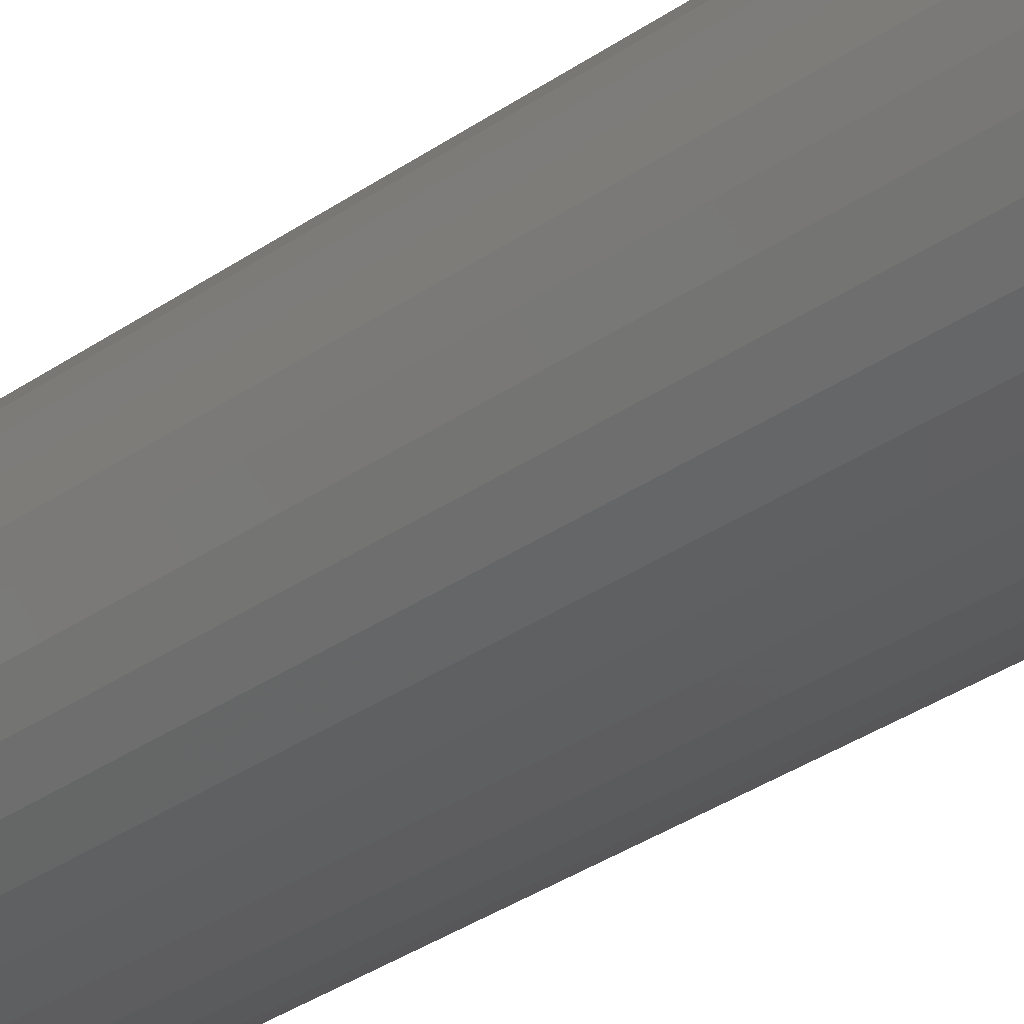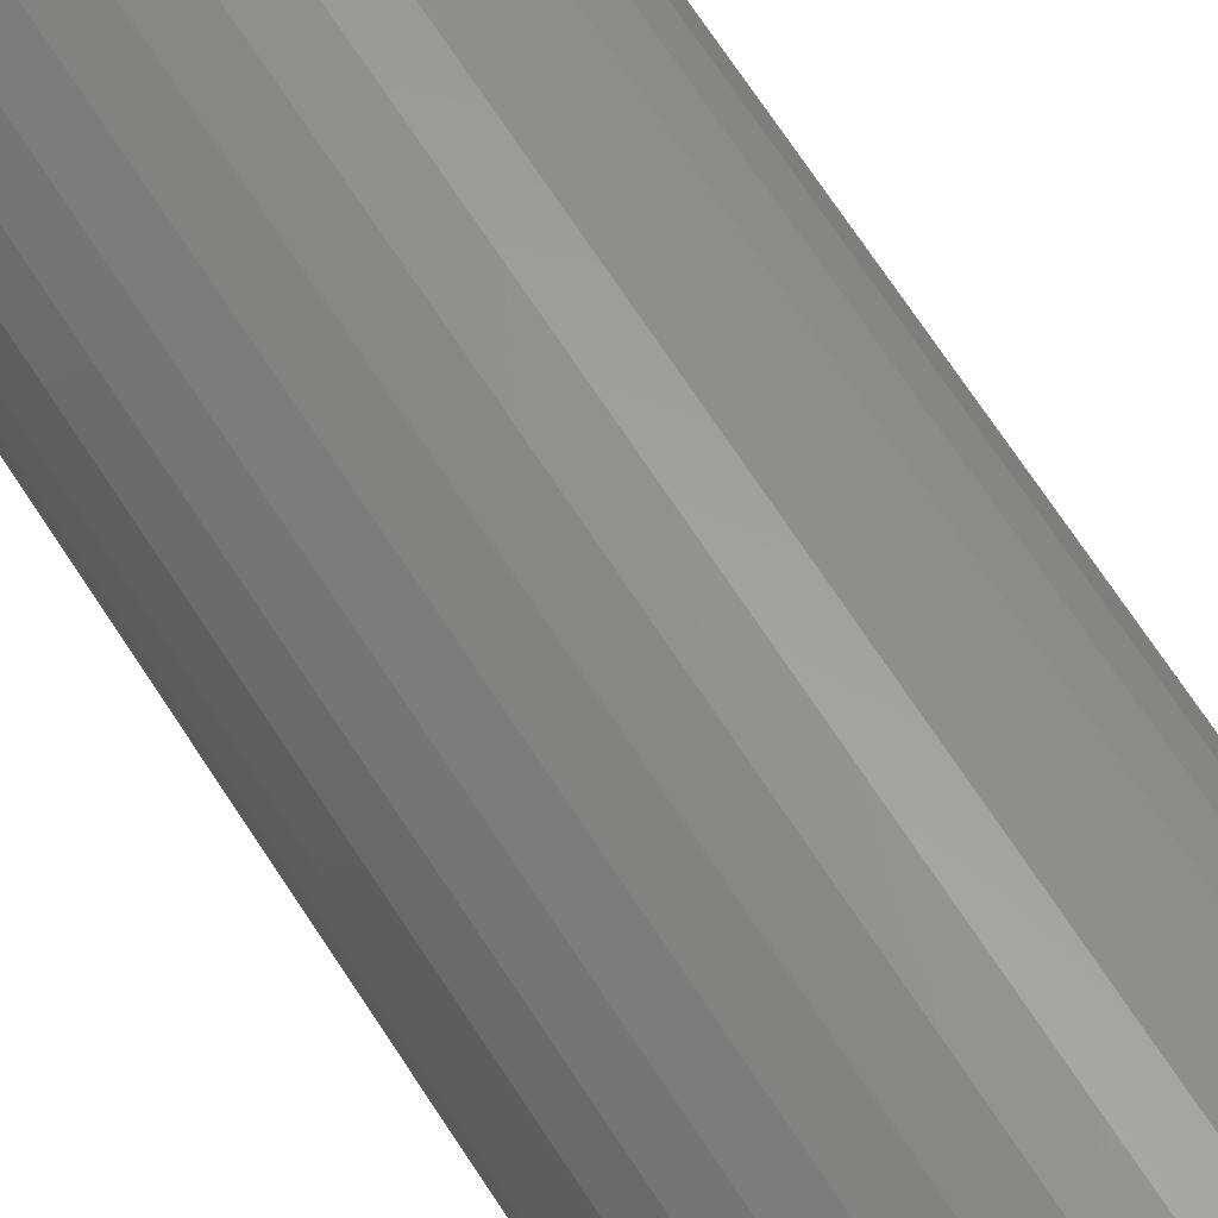
<metadata>
{"format":"stl","ext":"stl","renderer":"f3d","projection":"perspective","resolution":1024,"background":"white","views":[{"elev":-29.3,"azim":137.1,"up":"+Z"},{"elev":63.3,"azim":-31.8,"up":"+Z"}]}
</metadata>
<code>
# stl→obj: 320 verts, 636 faces
v -0.002136 -0.75 0.004615
v -0.002904 -0.75 0.003179
v 0.01168 -0.75 0.004615
v 0.01244 -0.75 0.003179
v -0.003377 -0.75 0.00162
v 0.01292 -0.75 0.00162
v -0.003536 -0.75 -1.369e-17
v -0.003377 -0.75 -0.00162
v -0.002904 -0.75 -0.003179
v 0.01292 -0.75 -0.00162
v 0.01244 -0.75 -0.003179
v -0.002136 -0.75 -0.004615
v 0.01168 -0.75 -0.004615
v -0.001103 -0.75 -0.005873
v 0.01064 -0.75 -0.005873
v 0.0001552 -0.75 -0.006906
v 0.001591 -0.75 -0.007674
v 0.01308 -0.75 -1.038e-17
v 0.01064 -0.75 0.005873
v 0.009384 -0.75 0.006906
v 0.007948 -0.75 0.007674
v 0.00639 -0.75 0.008146
v 0.00477 -0.75 0.008306
v 0.003149 -0.75 0.008146
v 0.001591 -0.75 0.007674
v 0.0001552 -0.75 0.006906
v -0.001103 -0.75 0.005873
v 0.009384 -0.75 -0.006906
v 0.003149 -0.75 -0.008146
v 0.00477 -0.75 -0.008306
v 0.00639 -0.75 -0.008146
v 0.007948 -0.75 -0.007674
v 0.07558 3.931e-18 -9.411e-18
v 0.07558 -0.6875 -8.964e-17
v 0.07422 3.855e-18 -0.01381
v 0.07422 -0.6875 -0.01381
v 0.07019 3.631e-18 -0.0271
v 0.07019 -0.6875 -0.0271
v 0.06364 3.268e-18 -0.03934
v 0.06364 -0.6875 -0.03934
v 0.05484 2.779e-18 -0.05007
v 0.05484 -0.6875 -0.05007
v 0.04411 2.184e-18 -0.05887
v 0.04411 -0.6875 -0.05887
v 0.03187 1.504e-18 -0.06542
v 0.03187 -0.6875 -0.06542
v 0.01858 7.668e-19 -0.06945
v 0.01858 -0.6875 -0.06945
v 0.00477 -9.627e-34 -0.07081
v 0.00477 -0.6875 -0.07081
v -0.009044 -7.668e-19 -0.06945
v -0.009044 -0.6875 -0.06945
v -0.02233 -1.504e-18 -0.06542
v -0.02233 -0.6875 -0.06542
v -0.03457 -2.184e-18 -0.05887
v -0.03457 -0.6875 -0.05887
v -0.0453 -2.779e-18 -0.05007
v -0.0453 -0.6875 -0.05007
v -0.0541 -3.268e-18 -0.03934
v -0.0541 -0.6875 -0.03934
v -0.06065 -3.631e-18 -0.0271
v -0.06065 -0.6875 -0.0271
v -0.06468 -3.855e-18 -0.01381
v -0.06468 -0.6875 -0.01381
v -0.06604 -3.931e-18 7.931e-18
v -0.06604 -0.6875 7.931e-18
v -0.06468 -3.855e-18 0.01381
v -0.06468 -0.6875 0.01381
v -0.06065 -3.631e-18 0.0271
v -0.06065 -0.6875 0.0271
v -0.0541 -3.268e-18 0.03934
v -0.0541 -0.6875 0.03934
v -0.0453 -2.779e-18 0.05007
v -0.0453 -0.6875 0.05007
v -0.03457 -2.184e-18 0.05887
v -0.03457 -0.6875 0.05887
v -0.02233 -1.504e-18 0.06542
v -0.02233 -0.6875 0.06542
v -0.009044 -7.668e-19 0.06945
v -0.009044 -0.6875 0.06945
v 0.00477 4.813e-34 0.07081
v 0.00477 -0.6875 0.07081
v 0.01858 7.668e-19 0.06945
v 0.01858 -0.6875 0.06945
v 0.03187 1.504e-18 0.06542
v 0.03187 -0.6875 0.06542
v 0.04411 2.184e-18 0.05887
v 0.04411 -0.6875 0.05887
v 0.05484 2.779e-18 0.05007
v 0.05484 -0.6875 0.05007
v 0.06364 3.268e-18 0.03934
v 0.06364 -0.6875 0.03934
v 0.07019 3.631e-18 0.0271
v 0.07019 -0.6875 0.0271
v 0.07422 3.855e-18 0.01381
v 0.07422 -0.6875 0.01381
v -0.01573 -0.7488 -1.735e-17
v -0.01534 -0.7488 0.003999
v -0.02745 -0.7452 -2.255e-17
v -0.02683 -0.7452 0.006287
v -0.03826 -0.7395 -2.776e-17
v -0.03743 -0.7395 0.008395
v -0.04773 -0.7317 -3.123e-17
v -0.04672 -0.7317 0.01024
v -0.0555 -0.7222 -3.469e-17
v -0.05434 -0.7222 0.01176
v -0.06128 -0.7114 -3.469e-17
v -0.06001 -0.7114 0.01289
v -0.06484 -0.6997 -3.469e-17
v -0.0635 -0.6997 0.01358
v 0.02487 -0.7488 0.003999
v 0.02527 -0.7488 -3.816e-17
v 0.03637 -0.7452 0.006287
v 0.03699 -0.7452 -5.725e-17
v 0.04697 -0.7395 0.008395
v 0.0478 -0.7395 -7.286e-17
v 0.05626 -0.7317 0.01024
v 0.05727 -0.7317 -8.327e-17
v 0.06388 -0.7222 0.01176
v 0.06504 -0.7222 -1.006e-16
v 0.06955 -0.7114 0.01289
v 0.07082 -0.7114 -1.11e-16
v 0.07304 -0.6997 0.01358
v 0.07437 -0.6997 -1.145e-16
v 0.02371 -0.7488 0.007845
v 0.03454 -0.7452 0.01233
v 0.04452 -0.7395 0.01647
v 0.05327 -0.7317 0.02009
v 0.06045 -0.7222 0.02307
v 0.06579 -0.7114 0.02528
v 0.06908 -0.6997 0.02664
v 0.02181 -0.7488 0.01139
v 0.03156 -0.7452 0.0179
v 0.04055 -0.7395 0.02391
v 0.04842 -0.7317 0.02917
v 0.05488 -0.7222 0.03349
v 0.05969 -0.7114 0.03669
v 0.06264 -0.6997 0.03867
v 0.01926 -0.7488 0.0145
v 0.02756 -0.7452 0.02279
v 0.0352 -0.7395 0.03043
v 0.04189 -0.7317 0.03712
v 0.04739 -0.7222 0.04262
v 0.05147 -0.7114 0.0467
v 0.05399 -0.6997 0.04922
v 0.01616 -0.7488 0.01704
v 0.02267 -0.7452 0.02679
v 0.02868 -0.7395 0.03578
v 0.03394 -0.7317 0.04365
v 0.03826 -0.7222 0.05011
v 0.04146 -0.7114 0.05492
v 0.04344 -0.6997 0.05787
v 0.01261 -0.7488 0.01894
v 0.0171 -0.7452 0.02977
v 0.02124 -0.7395 0.03975
v 0.02486 -0.7317 0.0485
v 0.02784 -0.7222 0.05568
v 0.03005 -0.7114 0.06102
v 0.03141 -0.6997 0.06431
v 0.008769 -0.7488 0.02011
v 0.01106 -0.7452 0.0316
v 0.01316 -0.7395 0.0422
v 0.01501 -0.7317 0.05149
v 0.01653 -0.7222 0.05911
v 0.01766 -0.7114 0.06478
v 0.01835 -0.6997 0.06827
v 0.00477 -0.7488 0.0205
v 0.00477 -0.7452 0.03222
v 0.00477 -0.7395 0.04303
v 0.00477 -0.7317 0.0525
v 0.00477 -0.7222 0.06027
v 0.00477 -0.7114 0.06605
v 0.00477 -0.6997 0.06961
v 0.0007706 -0.7488 0.02011
v -0.001517 -0.7452 0.0316
v -0.003625 -0.7395 0.0422
v -0.005473 -0.7317 0.05149
v -0.006989 -0.7222 0.05911
v -0.008116 -0.7114 0.06478
v -0.00881 -0.6997 0.06827
v -0.003075 -0.7488 0.01894
v -0.007562 -0.7452 0.02977
v -0.0117 -0.7395 0.03975
v -0.01532 -0.7317 0.0485
v -0.0183 -0.7222 0.05568
v -0.02051 -0.7114 0.06102
v -0.02187 -0.6997 0.06431
v -0.006619 -0.7488 0.01704
v -0.01313 -0.7452 0.02679
v -0.01914 -0.7395 0.03578
v -0.0244 -0.7317 0.04365
v -0.02872 -0.7222 0.05011
v -0.03192 -0.7114 0.05492
v -0.0339 -0.6997 0.05787
v -0.009725 -0.7488 0.0145
v -0.01802 -0.7452 0.02279
v -0.02566 -0.7395 0.03043
v -0.03235 -0.7317 0.03712
v -0.03785 -0.7222 0.04262
v -0.04193 -0.7114 0.0467
v -0.04445 -0.6997 0.04922
v -0.01227 -0.7488 0.01139
v -0.02202 -0.7452 0.0179
v -0.03101 -0.7395 0.02391
v -0.03888 -0.7317 0.02917
v -0.04535 -0.7222 0.03349
v -0.05015 -0.7114 0.03669
v -0.0531 -0.6997 0.03867
v -0.01417 -0.7488 0.007845
v -0.025 -0.7452 0.01233
v -0.03498 -0.7395 0.01647
v -0.04373 -0.7317 0.02009
v -0.05092 -0.7222 0.02307
v -0.05625 -0.7114 0.02528
v -0.05954 -0.6997 0.02664
v 0.02487 -0.7488 -0.003999
v 0.03637 -0.7452 -0.006287
v 0.04697 -0.7395 -0.008395
v 0.05626 -0.7317 -0.01024
v 0.06388 -0.7222 -0.01176
v 0.06955 -0.7114 -0.01289
v 0.07304 -0.6997 -0.01358
v -0.01534 -0.7488 -0.003999
v -0.02683 -0.7452 -0.006287
v -0.03743 -0.7395 -0.008395
v -0.04672 -0.7317 -0.01024
v -0.05434 -0.7222 -0.01176
v -0.06001 -0.7114 -0.01289
v -0.0635 -0.6997 -0.01358
v -0.01417 -0.7488 -0.007845
v -0.025 -0.7452 -0.01233
v -0.03498 -0.7395 -0.01647
v -0.04373 -0.7317 -0.02009
v -0.05092 -0.7222 -0.02307
v -0.05625 -0.7114 -0.02528
v -0.05954 -0.6997 -0.02664
v -0.01227 -0.7488 -0.01139
v -0.02202 -0.7452 -0.0179
v -0.03101 -0.7395 -0.02391
v -0.03888 -0.7317 -0.02917
v -0.04535 -0.7222 -0.03349
v -0.05015 -0.7114 -0.03669
v -0.0531 -0.6997 -0.03867
v -0.009725 -0.7488 -0.0145
v -0.01802 -0.7452 -0.02279
v -0.02566 -0.7395 -0.03043
v -0.03235 -0.7317 -0.03712
v -0.03785 -0.7222 -0.04262
v -0.04193 -0.7114 -0.0467
v -0.04445 -0.6997 -0.04922
v -0.006619 -0.7488 -0.01704
v -0.01313 -0.7452 -0.02679
v -0.01914 -0.7395 -0.03578
v -0.0244 -0.7317 -0.04365
v -0.02872 -0.7222 -0.05011
v -0.03192 -0.7114 -0.05492
v -0.0339 -0.6997 -0.05787
v -0.003075 -0.7488 -0.01894
v -0.007562 -0.7452 -0.02977
v -0.0117 -0.7395 -0.03975
v -0.01532 -0.7317 -0.0485
v -0.0183 -0.7222 -0.05568
v -0.02051 -0.7114 -0.06102
v -0.02187 -0.6997 -0.06431
v 0.0007706 -0.7488 -0.02011
v -0.001517 -0.7452 -0.0316
v -0.003625 -0.7395 -0.0422
v -0.005473 -0.7317 -0.05149
v -0.006989 -0.7222 -0.05911
v -0.008116 -0.7114 -0.06478
v -0.00881 -0.6997 -0.06827
v 0.00477 -0.7488 -0.0205
v 0.00477 -0.7452 -0.03222
v 0.00477 -0.7395 -0.04303
v 0.00477 -0.7317 -0.0525
v 0.00477 -0.7222 -0.06027
v 0.00477 -0.7114 -0.06605
v 0.00477 -0.6997 -0.06961
v 0.008769 -0.7488 -0.02011
v 0.01106 -0.7452 -0.0316
v 0.01316 -0.7395 -0.0422
v 0.01501 -0.7317 -0.05149
v 0.01653 -0.7222 -0.05911
v 0.01766 -0.7114 -0.06478
v 0.01835 -0.6997 -0.06827
v 0.01261 -0.7488 -0.01894
v 0.0171 -0.7452 -0.02977
v 0.02124 -0.7395 -0.03975
v 0.02486 -0.7317 -0.0485
v 0.02784 -0.7222 -0.05568
v 0.03005 -0.7114 -0.06102
v 0.03141 -0.6997 -0.06431
v 0.01616 -0.7488 -0.01704
v 0.02267 -0.7452 -0.02679
v 0.02868 -0.7395 -0.03578
v 0.03394 -0.7317 -0.04365
v 0.03826 -0.7222 -0.05011
v 0.04146 -0.7114 -0.05492
v 0.04344 -0.6997 -0.05787
v 0.01926 -0.7488 -0.0145
v 0.02756 -0.7452 -0.02279
v 0.0352 -0.7395 -0.03043
v 0.04189 -0.7317 -0.03712
v 0.04739 -0.7222 -0.04262
v 0.05147 -0.7114 -0.0467
v 0.05399 -0.6997 -0.04922
v 0.02181 -0.7488 -0.01139
v 0.03156 -0.7452 -0.0179
v 0.04055 -0.7395 -0.02391
v 0.04842 -0.7317 -0.02917
v 0.05488 -0.7222 -0.03349
v 0.05969 -0.7114 -0.03669
v 0.06264 -0.6997 -0.03867
v 0.02371 -0.7488 -0.007845
v 0.03454 -0.7452 -0.01233
v 0.04452 -0.7395 -0.01647
v 0.05327 -0.7317 -0.02009
v 0.06045 -0.7222 -0.02307
v 0.06579 -0.7114 -0.02528
v 0.06908 -0.6997 -0.02664
f 1 2 3
f 3 2 4
f 2 5 4
f 4 5 6
f 7 6 5
f 8 9 10
f 10 9 11
f 9 12 11
f 11 12 13
f 12 14 13
f 13 14 15
f 14 16 15
f 15 16 17
f 18 6 7
f 18 7 8
f 18 8 10
f 19 20 21
f 19 21 22
f 19 22 23
f 19 23 24
f 19 24 25
f 19 25 26
f 19 26 27
f 19 27 1
f 19 1 3
f 28 15 17
f 28 17 29
f 28 29 30
f 28 30 31
f 28 31 32
f 33 34 35
f 35 34 36
f 35 36 37
f 37 36 38
f 37 38 39
f 39 38 40
f 39 40 41
f 41 40 42
f 41 42 43
f 43 42 44
f 43 44 45
f 45 44 46
f 45 46 47
f 47 46 48
f 47 48 49
f 49 48 50
f 49 50 51
f 51 50 52
f 51 52 53
f 53 52 54
f 53 54 55
f 55 54 56
f 55 56 57
f 57 56 58
f 57 58 59
f 59 58 60
f 59 60 61
f 61 60 62
f 61 62 63
f 63 62 64
f 63 64 65
f 65 64 66
f 65 66 67
f 67 66 68
f 67 68 69
f 69 68 70
f 69 70 71
f 71 70 72
f 71 72 73
f 73 72 74
f 73 74 75
f 75 74 76
f 75 76 77
f 77 76 78
f 77 78 79
f 79 78 80
f 79 80 81
f 81 80 82
f 81 82 83
f 83 82 84
f 83 84 85
f 85 84 86
f 85 86 87
f 87 86 88
f 87 88 89
f 89 88 90
f 89 90 91
f 91 90 92
f 91 92 93
f 93 92 94
f 93 94 95
f 95 94 96
f 95 96 33
f 33 96 34
f 7 5 97
f 97 5 98
f 97 98 99
f 99 98 100
f 99 100 101
f 101 100 102
f 101 102 103
f 103 102 104
f 103 104 105
f 105 104 106
f 105 106 107
f 107 106 108
f 107 108 109
f 109 108 110
f 109 110 66
f 66 110 68
f 6 18 111
f 111 18 112
f 111 112 113
f 113 112 114
f 113 114 115
f 115 114 116
f 115 116 117
f 117 116 118
f 117 118 119
f 119 118 120
f 119 120 121
f 121 120 122
f 121 122 123
f 123 122 124
f 123 124 96
f 96 124 34
f 4 6 125
f 125 6 111
f 125 111 126
f 126 111 113
f 126 113 127
f 127 113 115
f 127 115 128
f 128 115 117
f 128 117 129
f 129 117 119
f 129 119 130
f 130 119 121
f 130 121 131
f 131 121 123
f 131 123 94
f 94 123 96
f 3 4 132
f 132 4 125
f 132 125 133
f 133 125 126
f 133 126 134
f 134 126 127
f 134 127 135
f 135 127 128
f 135 128 136
f 136 128 129
f 136 129 137
f 137 129 130
f 137 130 138
f 138 130 131
f 138 131 92
f 92 131 94
f 19 3 139
f 139 3 132
f 139 132 140
f 140 132 133
f 140 133 141
f 141 133 134
f 141 134 142
f 142 134 135
f 142 135 143
f 143 135 136
f 143 136 144
f 144 136 137
f 144 137 145
f 145 137 138
f 145 138 90
f 90 138 92
f 20 19 146
f 146 19 139
f 146 139 147
f 147 139 140
f 147 140 148
f 148 140 141
f 148 141 149
f 149 141 142
f 149 142 150
f 150 142 143
f 150 143 151
f 151 143 144
f 151 144 152
f 152 144 145
f 152 145 88
f 88 145 90
f 21 20 153
f 153 20 146
f 153 146 154
f 154 146 147
f 154 147 155
f 155 147 148
f 155 148 156
f 156 148 149
f 156 149 157
f 157 149 150
f 157 150 158
f 158 150 151
f 158 151 159
f 159 151 152
f 159 152 86
f 86 152 88
f 22 21 160
f 160 21 153
f 160 153 161
f 161 153 154
f 161 154 162
f 162 154 155
f 162 155 163
f 163 155 156
f 163 156 164
f 164 156 157
f 164 157 165
f 165 157 158
f 165 158 166
f 166 158 159
f 166 159 84
f 84 159 86
f 23 22 167
f 167 22 160
f 167 160 168
f 168 160 161
f 168 161 169
f 169 161 162
f 169 162 170
f 170 162 163
f 170 163 171
f 171 163 164
f 171 164 172
f 172 164 165
f 172 165 173
f 173 165 166
f 173 166 82
f 82 166 84
f 24 23 174
f 174 23 167
f 174 167 175
f 175 167 168
f 175 168 176
f 176 168 169
f 176 169 177
f 177 169 170
f 177 170 178
f 178 170 171
f 178 171 179
f 179 171 172
f 179 172 180
f 180 172 173
f 180 173 80
f 80 173 82
f 25 24 181
f 181 24 174
f 181 174 182
f 182 174 175
f 182 175 183
f 183 175 176
f 183 176 184
f 184 176 177
f 184 177 185
f 185 177 178
f 185 178 186
f 186 178 179
f 186 179 187
f 187 179 180
f 187 180 78
f 78 180 80
f 26 25 188
f 188 25 181
f 188 181 189
f 189 181 182
f 189 182 190
f 190 182 183
f 190 183 191
f 191 183 184
f 191 184 192
f 192 184 185
f 192 185 193
f 193 185 186
f 193 186 194
f 194 186 187
f 194 187 76
f 76 187 78
f 27 26 195
f 195 26 188
f 195 188 196
f 196 188 189
f 196 189 197
f 197 189 190
f 197 190 198
f 198 190 191
f 198 191 199
f 199 191 192
f 199 192 200
f 200 192 193
f 200 193 201
f 201 193 194
f 201 194 74
f 74 194 76
f 1 27 202
f 202 27 195
f 202 195 203
f 203 195 196
f 203 196 204
f 204 196 197
f 204 197 205
f 205 197 198
f 205 198 206
f 206 198 199
f 206 199 207
f 207 199 200
f 207 200 208
f 208 200 201
f 208 201 72
f 72 201 74
f 2 1 209
f 209 1 202
f 209 202 210
f 210 202 203
f 210 203 211
f 211 203 204
f 211 204 212
f 212 204 205
f 212 205 213
f 213 205 206
f 213 206 214
f 214 206 207
f 214 207 215
f 215 207 208
f 215 208 70
f 70 208 72
f 5 2 98
f 98 2 209
f 98 209 100
f 100 209 210
f 100 210 102
f 102 210 211
f 102 211 104
f 104 211 212
f 104 212 106
f 106 212 213
f 106 213 108
f 108 213 214
f 108 214 110
f 110 214 215
f 110 215 68
f 68 215 70
f 18 10 112
f 112 10 216
f 112 216 114
f 114 216 217
f 114 217 116
f 116 217 218
f 116 218 118
f 118 218 219
f 118 219 120
f 120 219 220
f 120 220 122
f 122 220 221
f 122 221 124
f 124 221 222
f 124 222 34
f 34 222 36
f 8 7 223
f 223 7 97
f 223 97 224
f 224 97 99
f 224 99 225
f 225 99 101
f 225 101 226
f 226 101 103
f 226 103 227
f 227 103 105
f 227 105 228
f 228 105 107
f 228 107 229
f 229 107 109
f 229 109 64
f 64 109 66
f 9 8 230
f 230 8 223
f 230 223 231
f 231 223 224
f 231 224 232
f 232 224 225
f 232 225 233
f 233 225 226
f 233 226 234
f 234 226 227
f 234 227 235
f 235 227 228
f 235 228 236
f 236 228 229
f 236 229 62
f 62 229 64
f 12 9 237
f 237 9 230
f 237 230 238
f 238 230 231
f 238 231 239
f 239 231 232
f 239 232 240
f 240 232 233
f 240 233 241
f 241 233 234
f 241 234 242
f 242 234 235
f 242 235 243
f 243 235 236
f 243 236 60
f 60 236 62
f 14 12 244
f 244 12 237
f 244 237 245
f 245 237 238
f 245 238 246
f 246 238 239
f 246 239 247
f 247 239 240
f 247 240 248
f 248 240 241
f 248 241 249
f 249 241 242
f 249 242 250
f 250 242 243
f 250 243 58
f 58 243 60
f 16 14 251
f 251 14 244
f 251 244 252
f 252 244 245
f 252 245 253
f 253 245 246
f 253 246 254
f 254 246 247
f 254 247 255
f 255 247 248
f 255 248 256
f 256 248 249
f 256 249 257
f 257 249 250
f 257 250 56
f 56 250 58
f 17 16 258
f 258 16 251
f 258 251 259
f 259 251 252
f 259 252 260
f 260 252 253
f 260 253 261
f 261 253 254
f 261 254 262
f 262 254 255
f 262 255 263
f 263 255 256
f 263 256 264
f 264 256 257
f 264 257 54
f 54 257 56
f 29 17 265
f 265 17 258
f 265 258 266
f 266 258 259
f 266 259 267
f 267 259 260
f 267 260 268
f 268 260 261
f 268 261 269
f 269 261 262
f 269 262 270
f 270 262 263
f 270 263 271
f 271 263 264
f 271 264 52
f 52 264 54
f 30 29 272
f 272 29 265
f 272 265 273
f 273 265 266
f 273 266 274
f 274 266 267
f 274 267 275
f 275 267 268
f 275 268 276
f 276 268 269
f 276 269 277
f 277 269 270
f 277 270 278
f 278 270 271
f 278 271 50
f 50 271 52
f 31 30 279
f 279 30 272
f 279 272 280
f 280 272 273
f 280 273 281
f 281 273 274
f 281 274 282
f 282 274 275
f 282 275 283
f 283 275 276
f 283 276 284
f 284 276 277
f 284 277 285
f 285 277 278
f 285 278 48
f 48 278 50
f 32 31 286
f 286 31 279
f 286 279 287
f 287 279 280
f 287 280 288
f 288 280 281
f 288 281 289
f 289 281 282
f 289 282 290
f 290 282 283
f 290 283 291
f 291 283 284
f 291 284 292
f 292 284 285
f 292 285 46
f 46 285 48
f 28 32 293
f 293 32 286
f 293 286 294
f 294 286 287
f 294 287 295
f 295 287 288
f 295 288 296
f 296 288 289
f 296 289 297
f 297 289 290
f 297 290 298
f 298 290 291
f 298 291 299
f 299 291 292
f 299 292 44
f 44 292 46
f 15 28 300
f 300 28 293
f 300 293 301
f 301 293 294
f 301 294 302
f 302 294 295
f 302 295 303
f 303 295 296
f 303 296 304
f 304 296 297
f 304 297 305
f 305 297 298
f 305 298 306
f 306 298 299
f 306 299 42
f 42 299 44
f 13 15 307
f 307 15 300
f 307 300 308
f 308 300 301
f 308 301 309
f 309 301 302
f 309 302 310
f 310 302 303
f 310 303 311
f 311 303 304
f 311 304 312
f 312 304 305
f 312 305 313
f 313 305 306
f 313 306 40
f 40 306 42
f 11 13 314
f 314 13 307
f 314 307 315
f 315 307 308
f 315 308 316
f 316 308 309
f 316 309 317
f 317 309 310
f 317 310 318
f 318 310 311
f 318 311 319
f 319 311 312
f 319 312 320
f 320 312 313
f 320 313 38
f 38 313 40
f 10 11 216
f 216 11 314
f 216 314 217
f 217 314 315
f 217 315 218
f 218 315 316
f 218 316 219
f 219 316 317
f 219 317 220
f 220 317 318
f 220 318 221
f 221 318 319
f 221 319 222
f 222 319 320
f 222 320 36
f 36 320 38
f 81 83 79
f 77 79 83
f 85 77 83
f 75 77 85
f 87 75 85
f 73 75 87
f 89 73 87
f 71 73 89
f 91 71 89
f 41 57 39
f 55 57 41
f 43 55 41
f 53 55 43
f 45 53 43
f 51 53 45
f 47 51 45
f 49 51 47
f 57 59 39
f 39 59 61
f 39 61 37
f 37 61 63
f 37 63 35
f 35 63 65
f 35 65 33
f 33 65 67
f 33 67 95
f 95 67 69
f 95 69 93
f 93 69 71
f 93 71 91

</code>
